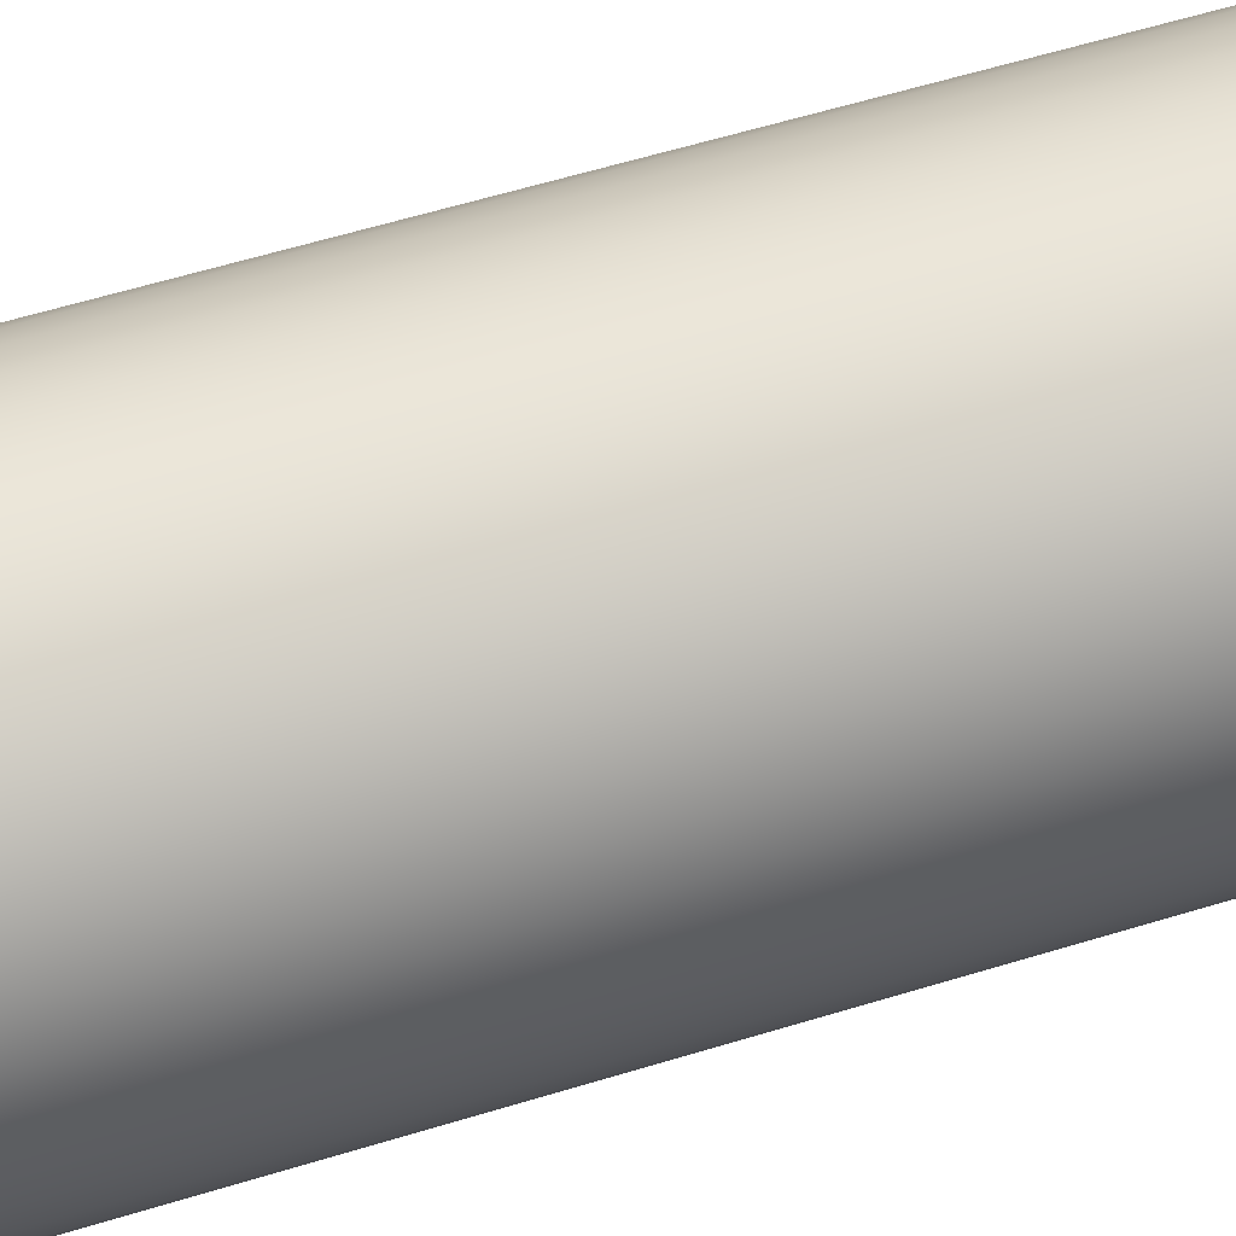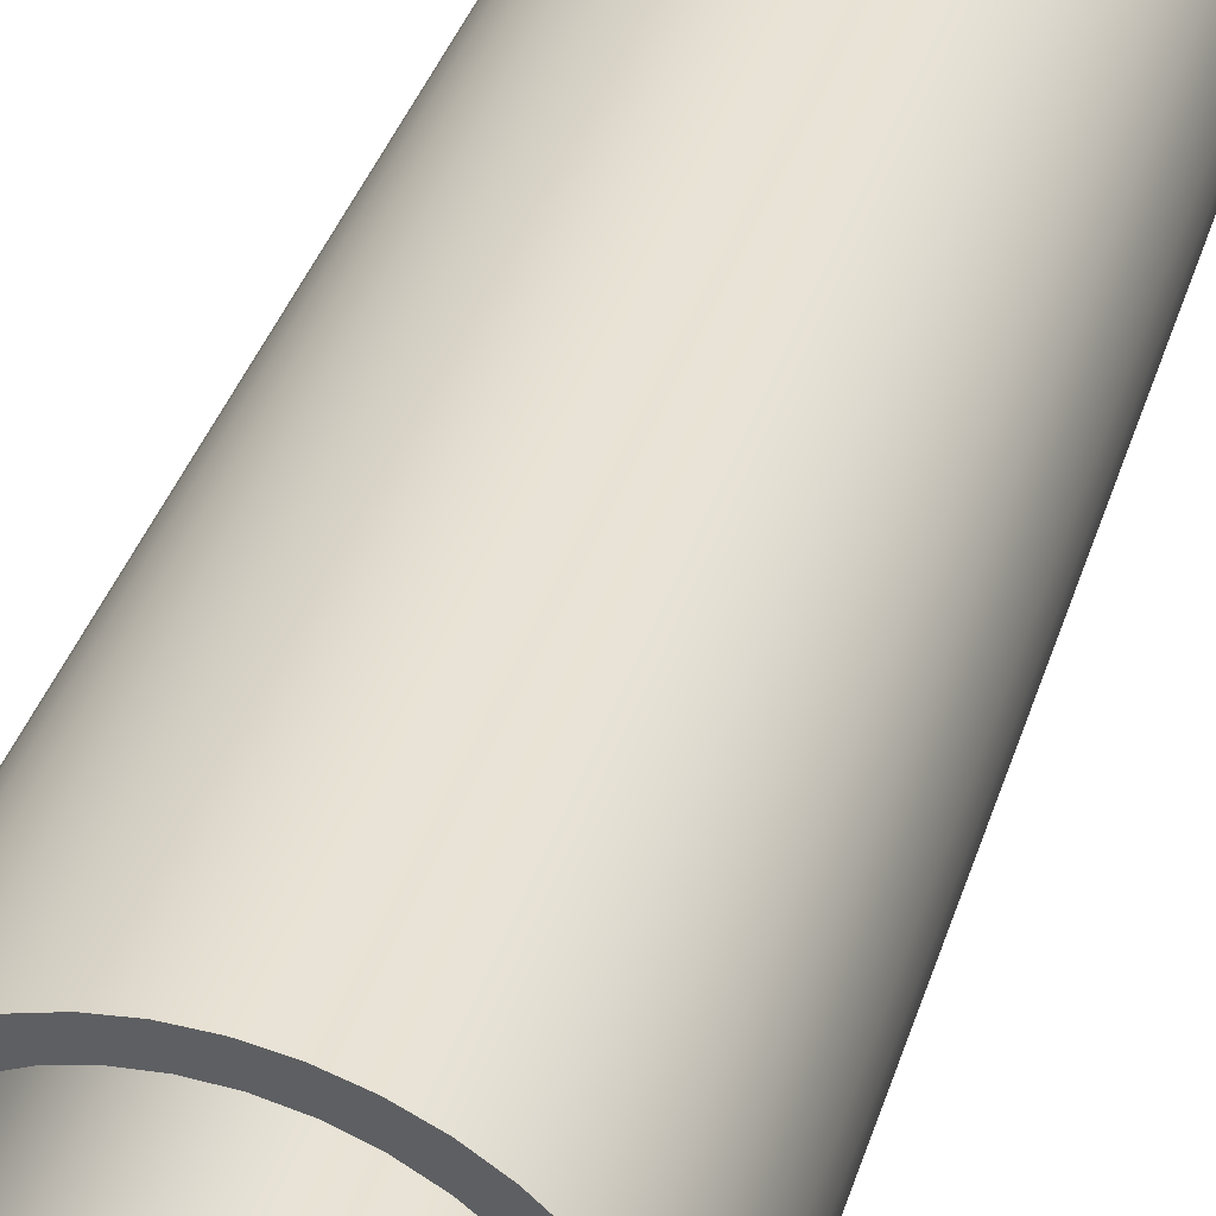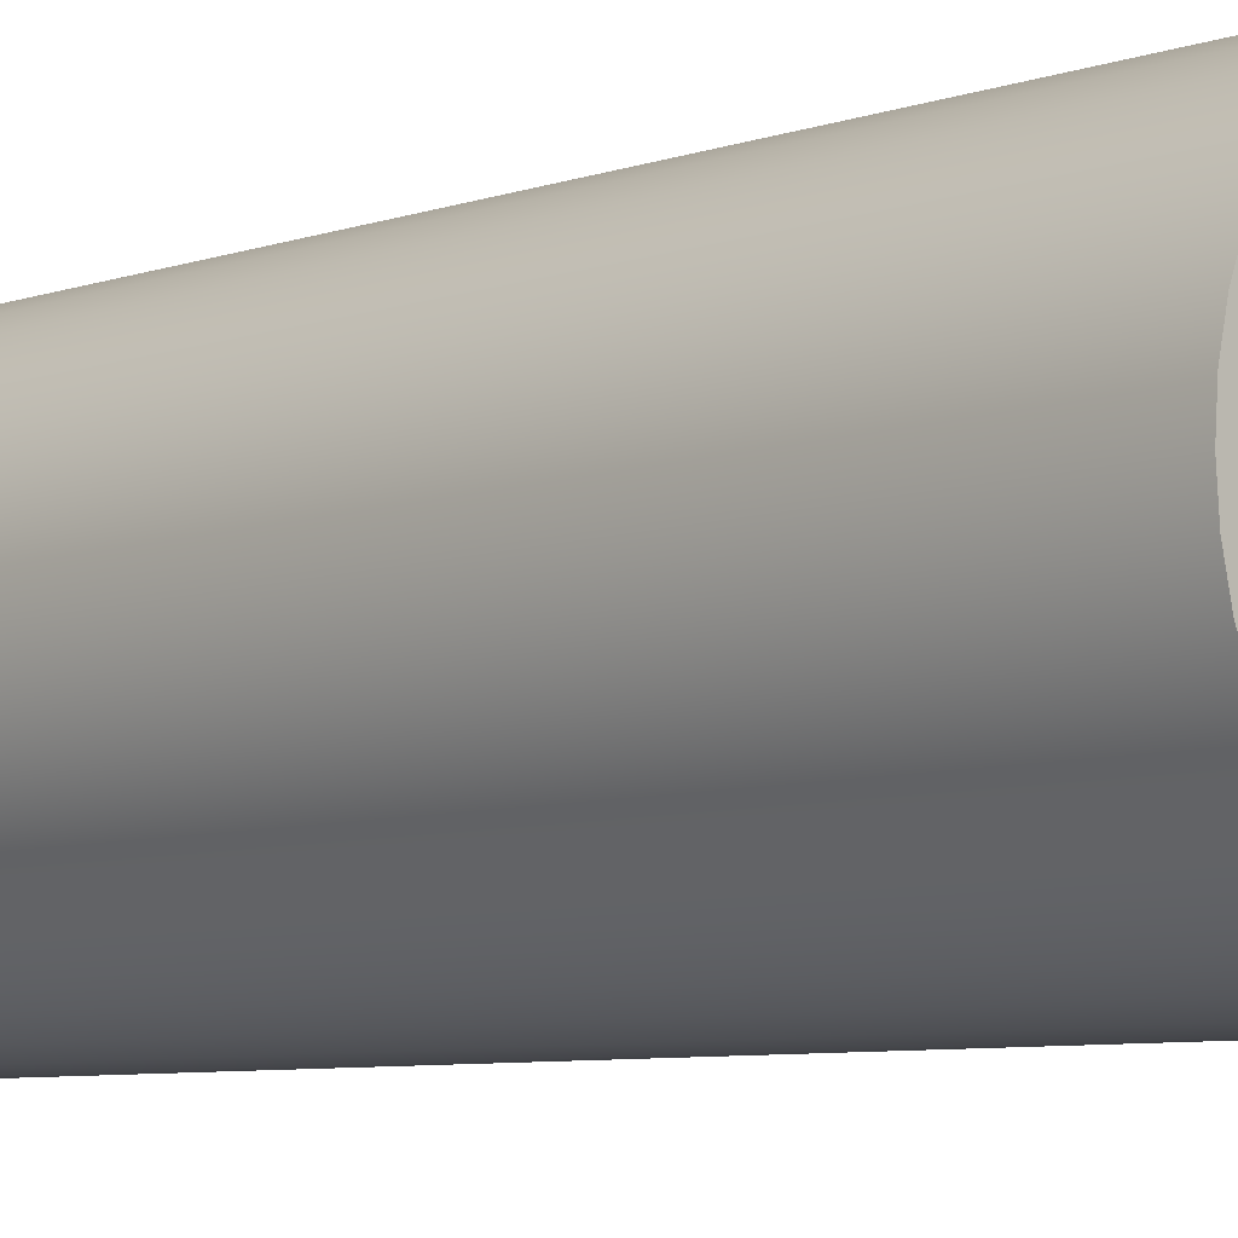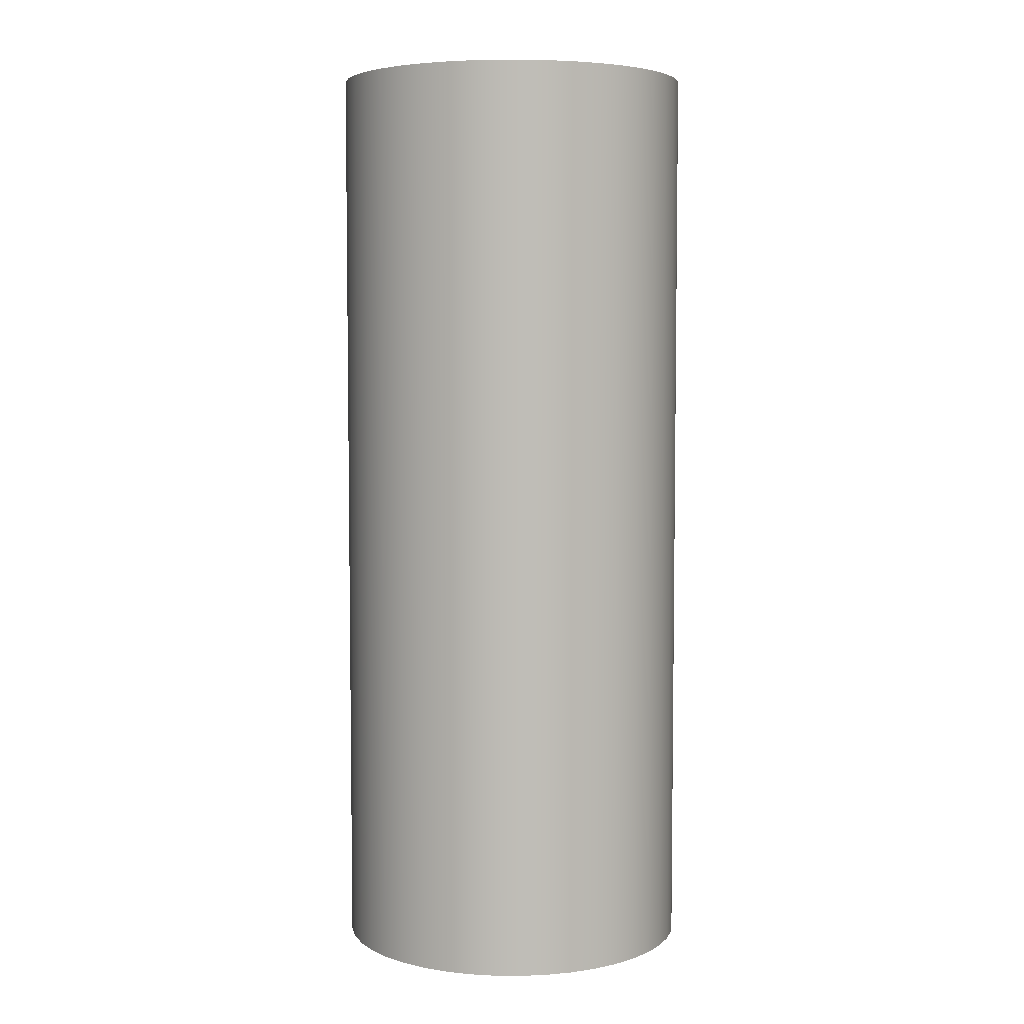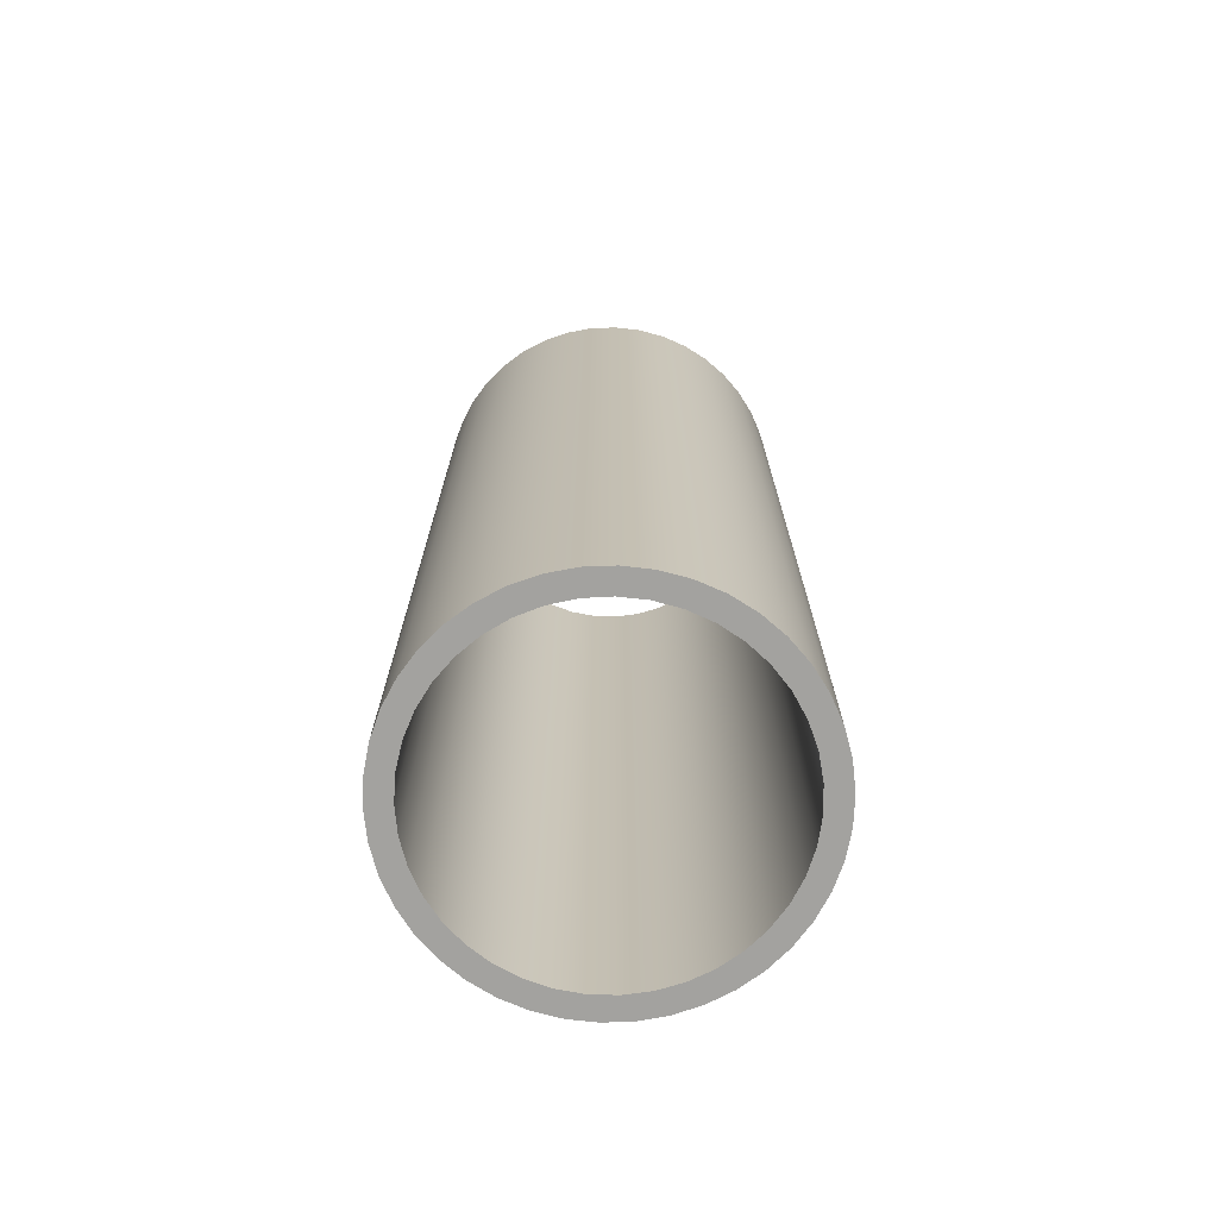
<metadata>
{"format":"obj","ext":"obj","renderer":"f3d","projection":"perspective","resolution":1024,"background":"white","views":[{"elev":60.0,"azim":-107.4,"up":"+Z"},{"elev":38.4,"azim":-163.0,"up":"+Z"},{"elev":-6.7,"azim":-43.5,"up":"+Z"},{"elev":5.2,"azim":87.2,"up":"+Y"},{"elev":-72.4,"azim":19.2,"up":"+Y"}]}
</metadata>
<code>
v 1.996 0 2.213
v 2.021 0 2.522
v 2.096 0 2.823
v 2.217 0 3.109
v 2.383 0 3.371
v 2.589 0 3.603
v 2.829 0 3.799
v 3.098 0 3.955
v 3.388 0 4.065
v 3.692 0 4.127
v 4.002 0 4.139
v 4.31 0 4.102
v 4.608 0 4.016
v 4.889 0 3.882
v 5.144 0 3.706
v 5.368 0 3.491
v 5.554 0 3.243
v 5.699 0 2.968
v 5.797 0 2.674
v 5.847 0 2.368
v 5.847 0 2.057
v 5.797 0 1.751
v 5.699 0 1.457
v 5.554 0 1.182
v 5.368 0 0.9339
v 5.144 0 0.7189
v 4.889 0 0.5427
v 4.608 0 0.4096
v 4.31 0 0.3233
v 4.002 0 0.2859
v 3.692 0 0.2984
v 3.388 0 0.3604
v 3.098 0 0.4705
v 2.829 0 0.6256
v 2.589 0 0.8219
v 2.383 0 1.054
v 2.217 0 1.316
v 2.096 0 1.602
v 2.021 0 1.903
v 1.715 0 2.213
v 1.739 0 1.883
v 1.813 0 1.561
v 1.934 0 1.254
v 2.099 0 0.9677
v 2.305 0 0.7095
v 2.547 0 0.4849
v 2.82 0 0.2988
v 3.117 0 0.1555
v 3.433 0 0.05817
v 3.759 0 0.008942
v 4.09 0 0.008942
v 4.416 0 0.05817
v 4.732 0 0.1555
v 5.029 0 0.2988
v 5.302 0 0.4849
v 5.544 0 0.7095
v 5.75 0 0.9677
v 5.916 0 1.254
v 6.036 0 1.561
v 6.11 0 1.883
v 6.134 0 2.213
v 6.11 0 2.542
v 6.036 0 2.864
v 5.916 0 3.171
v 5.75 0 3.457
v 5.544 0 3.716
v 5.302 0 3.94
v 5.029 0 4.126
v 4.732 0 4.27
v 4.416 0 4.367
v 4.09 0 4.416
v 3.759 0 4.416
v 3.433 0 4.367
v 3.117 0 4.27
v 2.82 0 4.126
v 2.547 0 3.94
v 2.305 0 3.716
v 2.099 0 3.457
v 1.934 0 3.171
v 1.813 0 2.864
v 1.739 0 2.542
v 1.996 11.43 2.213
v 2.021 11.43 2.522
v 2.096 11.43 2.823
v 2.217 11.43 3.109
v 2.383 11.43 3.371
v 2.589 11.43 3.603
v 2.829 11.43 3.799
v 3.098 11.43 3.955
v 3.388 11.43 4.065
v 3.692 11.43 4.127
v 4.002 11.43 4.139
v 4.31 11.43 4.102
v 4.608 11.43 4.016
v 4.889 11.43 3.882
v 5.144 11.43 3.706
v 5.368 11.43 3.491
v 5.554 11.43 3.243
v 5.699 11.43 2.968
v 5.797 11.43 2.674
v 5.847 11.43 2.368
v 5.847 11.43 2.057
v 5.797 11.43 1.751
v 5.699 11.43 1.457
v 5.554 11.43 1.182
v 5.368 11.43 0.9339
v 5.144 11.43 0.7189
v 4.889 11.43 0.5427
v 4.608 11.43 0.4096
v 4.31 11.43 0.3233
v 4.002 11.43 0.2859
v 3.692 11.43 0.2984
v 3.388 11.43 0.3604
v 3.098 11.43 0.4705
v 2.829 11.43 0.6256
v 2.589 11.43 0.8219
v 2.383 11.43 1.054
v 2.217 11.43 1.316
v 2.096 11.43 1.602
v 2.021 11.43 1.903
v 1.996 0 2.213
v 2.021 0 1.903
v 2.096 0 1.602
v 2.217 0 1.316
v 2.383 0 1.054
v 2.589 0 0.8219
v 2.829 0 0.6256
v 3.098 0 0.4705
v 3.388 0 0.3604
v 3.692 0 0.2984
v 4.002 0 0.2859
v 4.31 0 0.3233
v 4.608 0 0.4096
v 4.889 0 0.5427
v 5.144 0 0.7189
v 5.368 0 0.9339
v 5.554 0 1.182
v 5.699 0 1.457
v 5.797 0 1.751
v 5.847 0 2.057
v 5.847 0 2.368
v 5.797 0 2.674
v 5.699 0 2.968
v 5.554 0 3.243
v 5.368 0 3.491
v 5.144 0 3.706
v 4.889 0 3.882
v 4.608 0 4.016
v 4.31 0 4.102
v 4.002 0 4.139
v 3.692 0 4.127
v 3.388 0 4.065
v 3.098 0 3.955
v 2.829 0 3.799
v 2.589 0 3.603
v 2.383 0 3.371
v 2.217 0 3.109
v 2.096 0 2.823
v 2.021 0 2.522
v 1.996 11.43 2.213
v 1.996 0 2.213
v 1.996 11.43 2.213
v 2.021 11.43 1.903
v 2.096 11.43 1.602
v 2.217 11.43 1.316
v 2.383 11.43 1.054
v 2.589 11.43 0.8219
v 2.829 11.43 0.6256
v 3.098 11.43 0.4705
v 3.388 11.43 0.3604
v 3.692 11.43 0.2984
v 4.002 11.43 0.2859
v 4.31 11.43 0.3233
v 4.608 11.43 0.4096
v 4.889 11.43 0.5427
v 5.144 11.43 0.7189
v 5.368 11.43 0.9339
v 5.554 11.43 1.182
v 5.699 11.43 1.457
v 5.797 11.43 1.751
v 5.847 11.43 2.057
v 5.847 11.43 2.368
v 5.797 11.43 2.674
v 5.699 11.43 2.968
v 5.554 11.43 3.243
v 5.368 11.43 3.491
v 5.144 11.43 3.706
v 4.889 11.43 3.882
v 4.608 11.43 4.016
v 4.31 11.43 4.102
v 4.002 11.43 4.139
v 3.692 11.43 4.127
v 3.388 11.43 4.065
v 3.098 11.43 3.955
v 2.829 11.43 3.799
v 2.589 11.43 3.603
v 2.383 11.43 3.371
v 2.217 11.43 3.109
v 2.096 11.43 2.823
v 2.021 11.43 2.522
v 1.715 11.43 2.213
v 1.739 11.43 2.542
v 1.813 11.43 2.864
v 1.934 11.43 3.171
v 2.099 11.43 3.457
v 2.305 11.43 3.716
v 2.547 11.43 3.94
v 2.82 11.43 4.126
v 3.117 11.43 4.27
v 3.433 11.43 4.367
v 3.759 11.43 4.416
v 4.09 11.43 4.416
v 4.416 11.43 4.367
v 4.732 11.43 4.27
v 5.029 11.43 4.126
v 5.302 11.43 3.94
v 5.544 11.43 3.716
v 5.75 11.43 3.457
v 5.916 11.43 3.171
v 6.036 11.43 2.864
v 6.11 11.43 2.542
v 6.134 11.43 2.213
v 6.11 11.43 1.883
v 6.036 11.43 1.561
v 5.916 11.43 1.254
v 5.75 11.43 0.9677
v 5.544 11.43 0.7095
v 5.302 11.43 0.4849
v 5.029 11.43 0.2988
v 4.732 11.43 0.1555
v 4.416 11.43 0.05817
v 4.09 11.43 0.008942
v 3.759 11.43 0.008942
v 3.433 11.43 0.05817
v 3.117 11.43 0.1555
v 2.82 11.43 0.2988
v 2.547 11.43 0.4849
v 2.305 11.43 0.7095
v 2.099 11.43 0.9677
v 1.934 11.43 1.254
v 1.813 11.43 1.561
v 1.739 11.43 1.883
v 1.715 11.43 2.213
v 1.739 11.43 1.883
v 1.813 11.43 1.561
v 1.934 11.43 1.254
v 2.099 11.43 0.9677
v 2.305 11.43 0.7095
v 2.547 11.43 0.4849
v 2.82 11.43 0.2988
v 3.117 11.43 0.1555
v 3.433 11.43 0.05817
v 3.759 11.43 0.008942
v 4.09 11.43 0.008942
v 4.416 11.43 0.05817
v 4.732 11.43 0.1555
v 5.029 11.43 0.2988
v 5.302 11.43 0.4849
v 5.544 11.43 0.7095
v 5.75 11.43 0.9677
v 5.916 11.43 1.254
v 6.036 11.43 1.561
v 6.11 11.43 1.883
v 6.134 11.43 2.213
v 6.11 11.43 2.542
v 6.036 11.43 2.864
v 5.916 11.43 3.171
v 5.75 11.43 3.457
v 5.544 11.43 3.716
v 5.302 11.43 3.94
v 5.029 11.43 4.126
v 4.732 11.43 4.27
v 4.416 11.43 4.367
v 4.09 11.43 4.416
v 3.759 11.43 4.416
v 3.433 11.43 4.367
v 3.117 11.43 4.27
v 2.82 11.43 4.126
v 2.547 11.43 3.94
v 2.305 11.43 3.716
v 2.099 11.43 3.457
v 1.934 11.43 3.171
v 1.813 11.43 2.864
v 1.739 11.43 2.542
v 1.715 0 2.213
v 1.739 0 2.542
v 1.813 0 2.864
v 1.934 0 3.171
v 2.099 0 3.457
v 2.305 0 3.716
v 2.547 0 3.94
v 2.82 0 4.126
v 3.117 0 4.27
v 3.433 0 4.367
v 3.759 0 4.416
v 4.09 0 4.416
v 4.416 0 4.367
v 4.732 0 4.27
v 5.029 0 4.126
v 5.302 0 3.94
v 5.544 0 3.716
v 5.75 0 3.457
v 5.916 0 3.171
v 6.036 0 2.864
v 6.11 0 2.542
v 6.134 0 2.213
v 6.11 0 1.883
v 6.036 0 1.561
v 5.916 0 1.254
v 5.75 0 0.9677
v 5.544 0 0.7095
v 5.302 0 0.4849
v 5.029 0 0.2988
v 4.732 0 0.1555
v 4.416 0 0.05817
v 4.09 0 0.008942
v 3.759 0 0.008942
v 3.433 0 0.05817
v 3.117 0 0.1555
v 2.82 0 0.2988
v 2.547 0 0.4849
v 2.305 0 0.7095
v 2.099 0 0.9677
v 1.934 0 1.254
v 1.813 0 1.561
v 1.739 0 1.883
v 1.715 0 2.213
v 1.715 11.43 2.213
f 2 81 1
f 1 81 40
f 1 40 41
f 81 2 80
f 80 2 3
f 80 3 79
f 79 3 4
f 79 4 78
f 78 4 5
f 78 5 77
f 77 5 6
f 77 6 76
f 76 6 7
f 76 7 75
f 75 7 8
f 75 8 74
f 74 8 9
f 74 9 73
f 73 9 10
f 73 10 72
f 72 10 11
f 72 11 71
f 71 11 12
f 71 12 70
f 70 12 13
f 70 13 69
f 69 13 14
f 69 14 68
f 68 14 67
f 67 14 15
f 67 15 66
f 66 15 16
f 66 16 65
f 65 16 17
f 65 17 64
f 64 17 18
f 64 18 63
f 63 18 19
f 63 19 62
f 62 19 20
f 62 20 61
f 61 20 21
f 61 21 60
f 60 21 22
f 60 22 59
f 59 22 23
f 59 23 58
f 58 23 24
f 58 24 57
f 57 24 25
f 57 25 56
f 56 25 26
f 56 26 55
f 55 26 27
f 55 27 54
f 54 27 53
f 53 27 28
f 53 28 52
f 52 28 29
f 52 29 51
f 51 29 30
f 51 30 50
f 50 30 31
f 50 31 49
f 49 31 32
f 49 32 48
f 48 32 33
f 48 33 47
f 47 33 34
f 47 34 46
f 46 34 35
f 46 35 45
f 45 35 36
f 45 36 44
f 44 36 37
f 44 37 43
f 43 37 38
f 43 38 42
f 42 38 39
f 42 39 41
f 41 39 1
f 83 159 82
f 82 159 161
f 160 121 120
f 120 121 122
f 120 122 119
f 119 122 123
f 119 123 118
f 118 123 124
f 118 124 117
f 117 124 125
f 117 125 116
f 116 125 126
f 116 126 115
f 115 126 127
f 115 127 114
f 114 127 128
f 114 128 113
f 113 128 129
f 113 129 112
f 112 129 130
f 112 130 111
f 111 130 131
f 111 131 110
f 110 131 132
f 110 132 109
f 109 132 133
f 109 133 108
f 108 133 134
f 108 134 107
f 107 134 135
f 107 135 106
f 106 135 136
f 106 136 105
f 105 136 137
f 105 137 104
f 104 137 138
f 104 138 103
f 103 138 139
f 103 139 102
f 102 139 140
f 102 140 101
f 101 140 141
f 101 141 100
f 100 141 142
f 100 142 99
f 99 142 143
f 99 143 98
f 98 143 144
f 98 144 97
f 97 144 145
f 97 145 96
f 96 145 146
f 96 146 95
f 95 146 147
f 95 147 94
f 94 147 148
f 94 148 93
f 93 148 149
f 93 149 92
f 92 149 150
f 92 150 91
f 91 150 151
f 91 151 90
f 90 151 152
f 90 152 89
f 89 152 153
f 89 153 88
f 88 153 154
f 88 154 87
f 87 154 155
f 87 155 86
f 86 155 156
f 86 156 85
f 85 156 157
f 85 157 84
f 84 157 158
f 84 158 83
f 83 158 159
f 163 242 162
f 162 242 201
f 162 201 202
f 242 163 241
f 241 163 164
f 241 164 240
f 240 164 165
f 240 165 239
f 239 165 166
f 239 166 238
f 238 166 167
f 238 167 237
f 237 167 168
f 237 168 236
f 236 168 169
f 236 169 235
f 235 169 170
f 235 170 234
f 234 170 171
f 234 171 233
f 233 171 172
f 233 172 232
f 232 172 173
f 232 173 231
f 231 173 174
f 231 174 230
f 230 174 175
f 230 175 229
f 229 175 228
f 228 175 176
f 228 176 227
f 227 176 177
f 227 177 226
f 226 177 178
f 226 178 225
f 225 178 179
f 225 179 224
f 224 179 180
f 224 180 223
f 223 180 181
f 223 181 222
f 222 181 182
f 222 182 221
f 221 182 183
f 221 183 220
f 220 183 184
f 220 184 219
f 219 184 185
f 219 185 218
f 218 185 186
f 218 186 217
f 217 186 187
f 217 187 216
f 216 187 188
f 216 188 215
f 215 188 214
f 214 188 189
f 214 189 213
f 213 189 190
f 213 190 212
f 212 190 191
f 212 191 211
f 211 191 192
f 211 192 210
f 210 192 193
f 210 193 209
f 209 193 194
f 209 194 208
f 208 194 195
f 208 195 207
f 207 195 196
f 207 196 206
f 206 196 197
f 206 197 205
f 205 197 198
f 205 198 204
f 204 198 199
f 204 199 203
f 203 199 200
f 203 200 202
f 202 200 162
f 244 326 243
f 243 326 327
f 328 285 284
f 284 285 286
f 284 286 283
f 283 286 287
f 283 287 282
f 282 287 288
f 282 288 281
f 281 288 289
f 281 289 280
f 280 289 290
f 280 290 279
f 279 290 291
f 279 291 278
f 278 291 292
f 278 292 277
f 277 292 293
f 277 293 276
f 276 293 294
f 276 294 275
f 275 294 295
f 275 295 274
f 274 295 296
f 274 296 273
f 273 296 297
f 273 297 272
f 272 297 298
f 272 298 271
f 271 298 299
f 271 299 270
f 270 299 300
f 270 300 269
f 269 300 301
f 269 301 268
f 268 301 302
f 268 302 267
f 267 302 303
f 267 303 266
f 266 303 304
f 266 304 265
f 265 304 305
f 265 305 264
f 264 305 306
f 264 306 263
f 263 306 307
f 263 307 262
f 262 307 308
f 262 308 261
f 261 308 309
f 261 309 260
f 260 309 310
f 260 310 259
f 259 310 311
f 259 311 258
f 258 311 312
f 258 312 257
f 257 312 313
f 257 313 256
f 256 313 314
f 256 314 255
f 255 314 315
f 255 315 254
f 254 315 316
f 254 316 253
f 253 316 317
f 253 317 252
f 252 317 318
f 252 318 251
f 251 318 319
f 251 319 250
f 250 319 320
f 250 320 249
f 249 320 321
f 249 321 248
f 248 321 322
f 248 322 247
f 247 322 323
f 247 323 246
f 246 323 324
f 246 324 245
f 245 324 325
f 245 325 244
f 244 325 326

</code>
